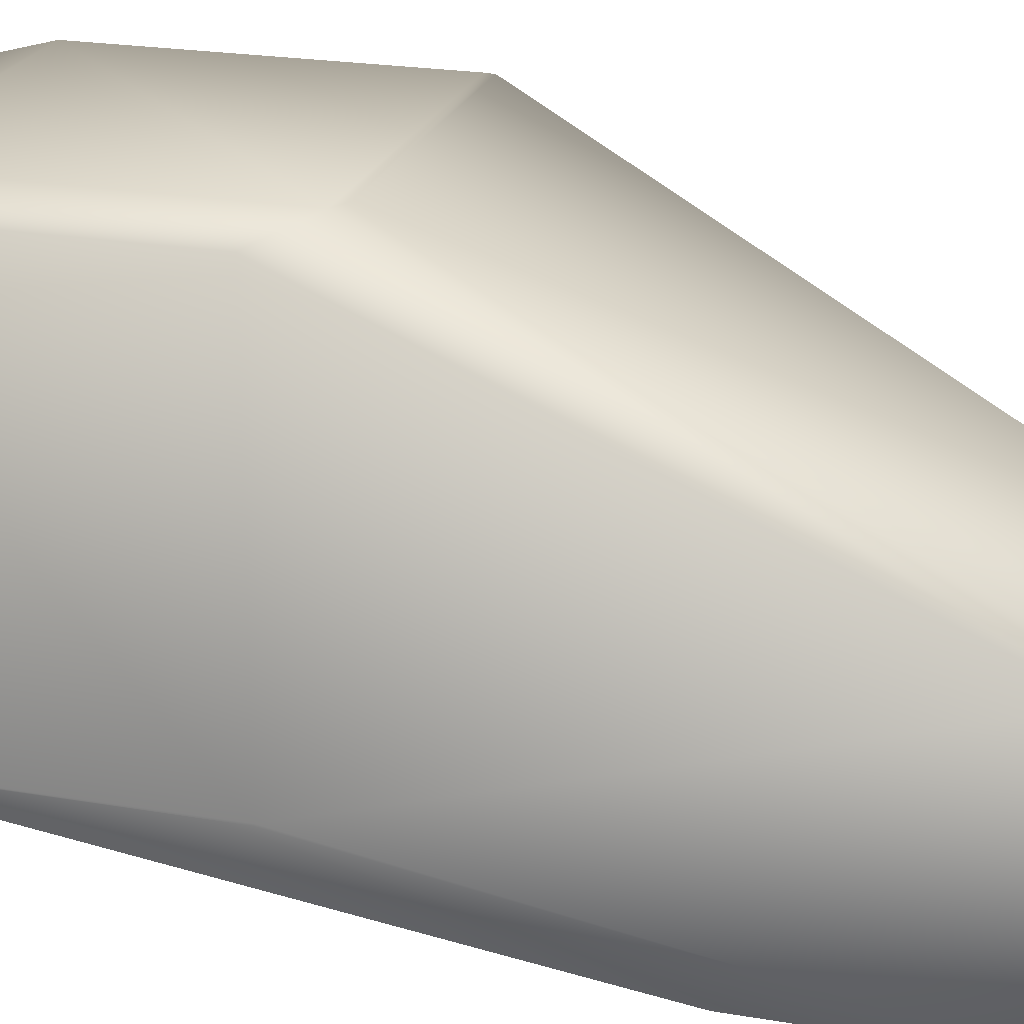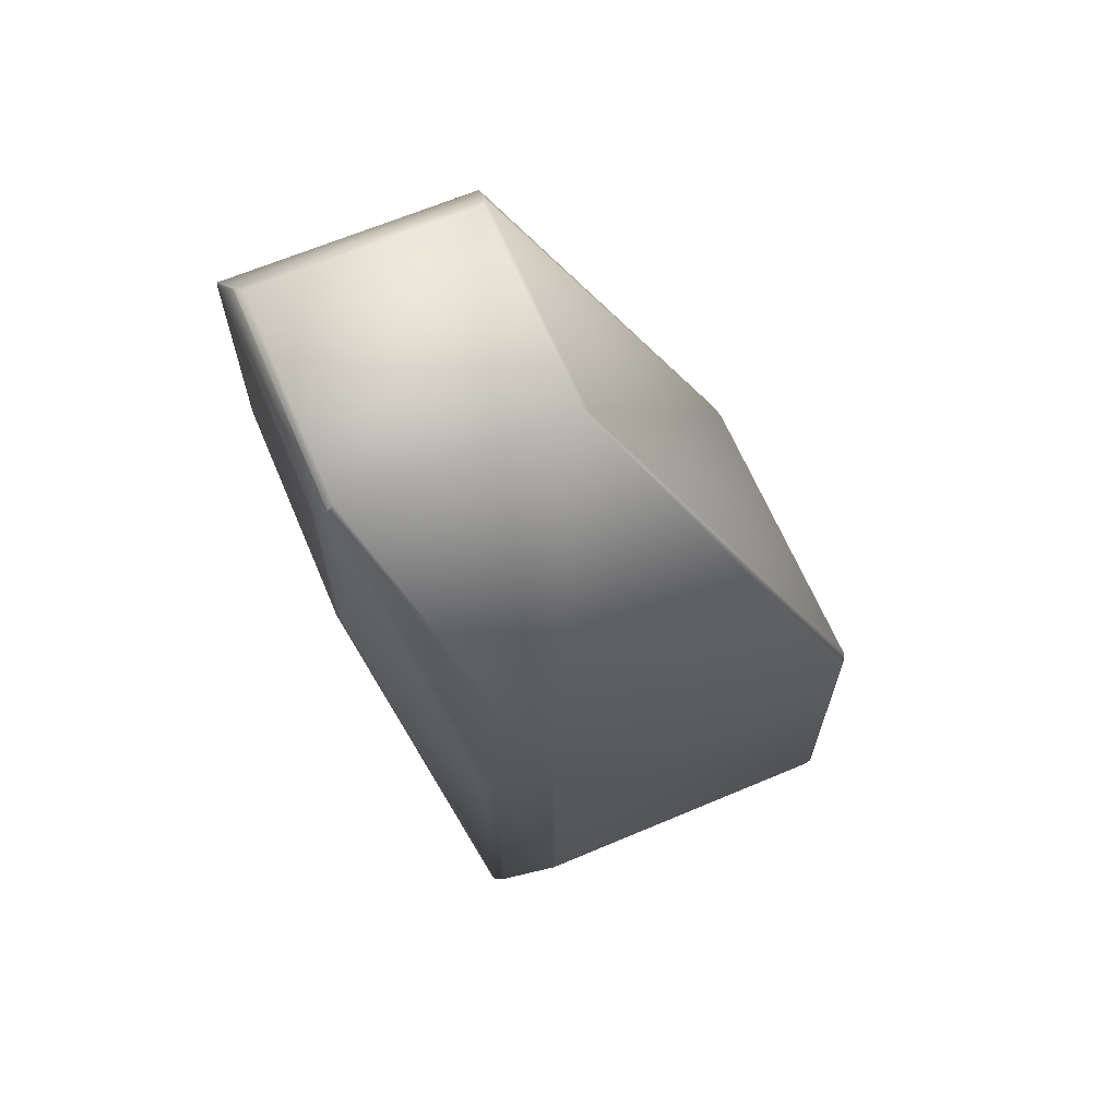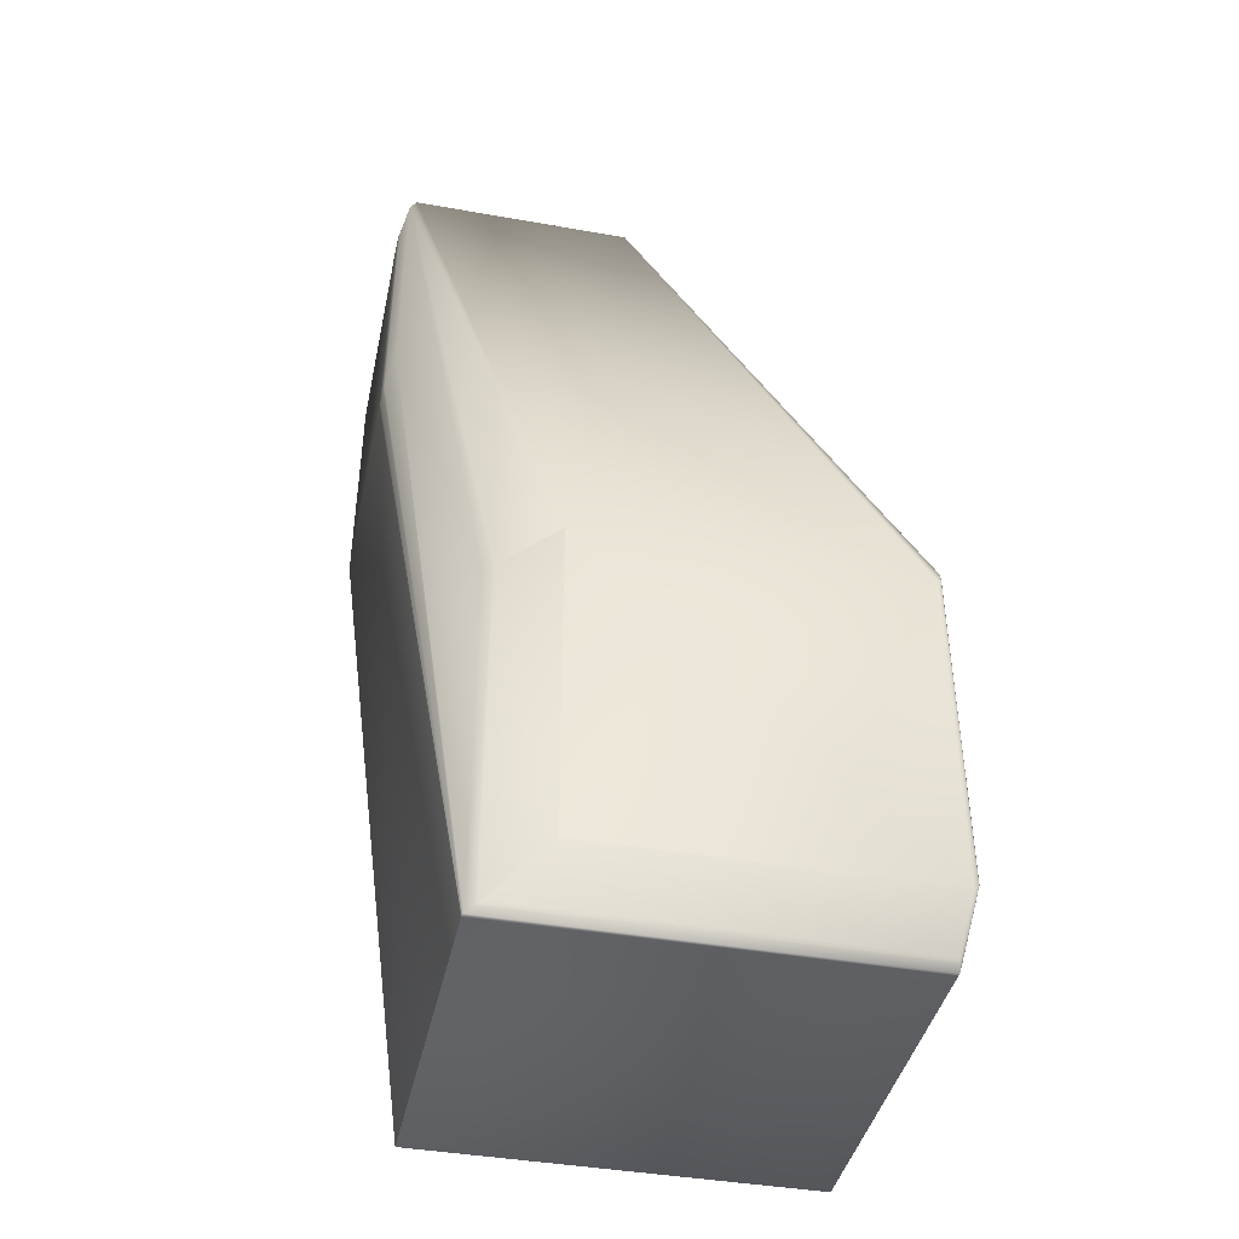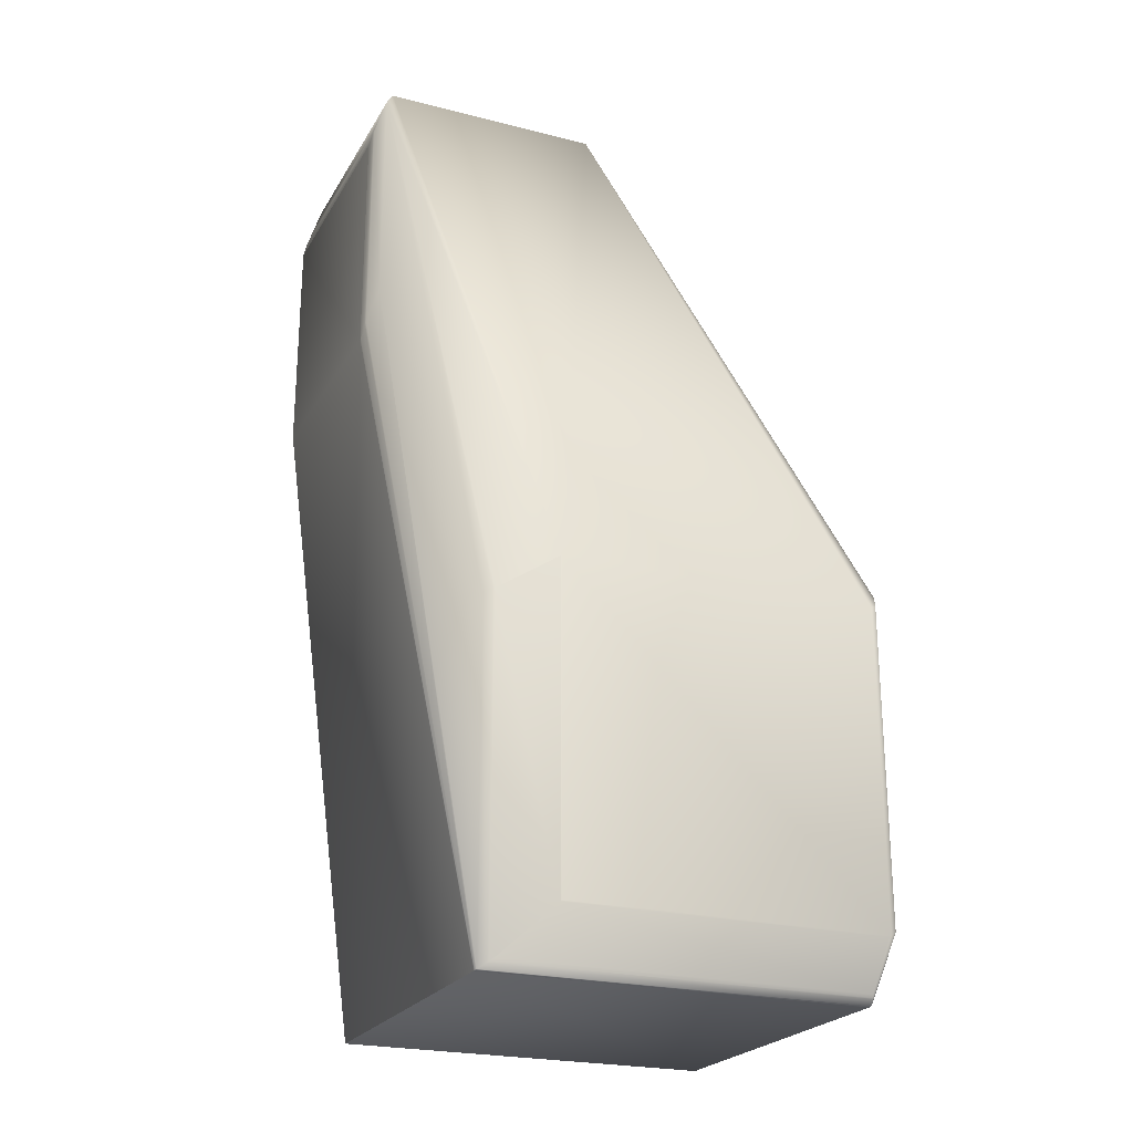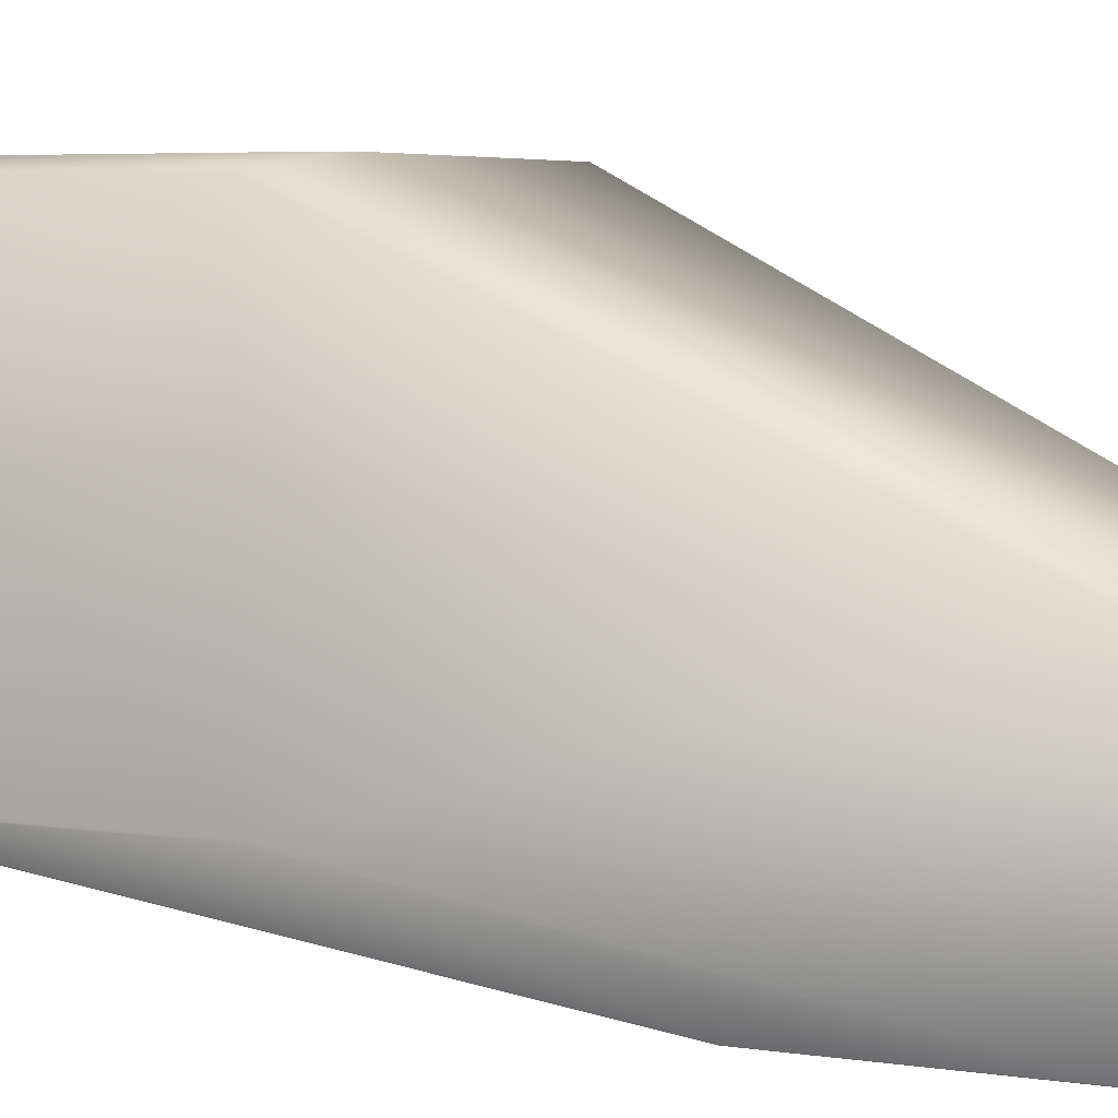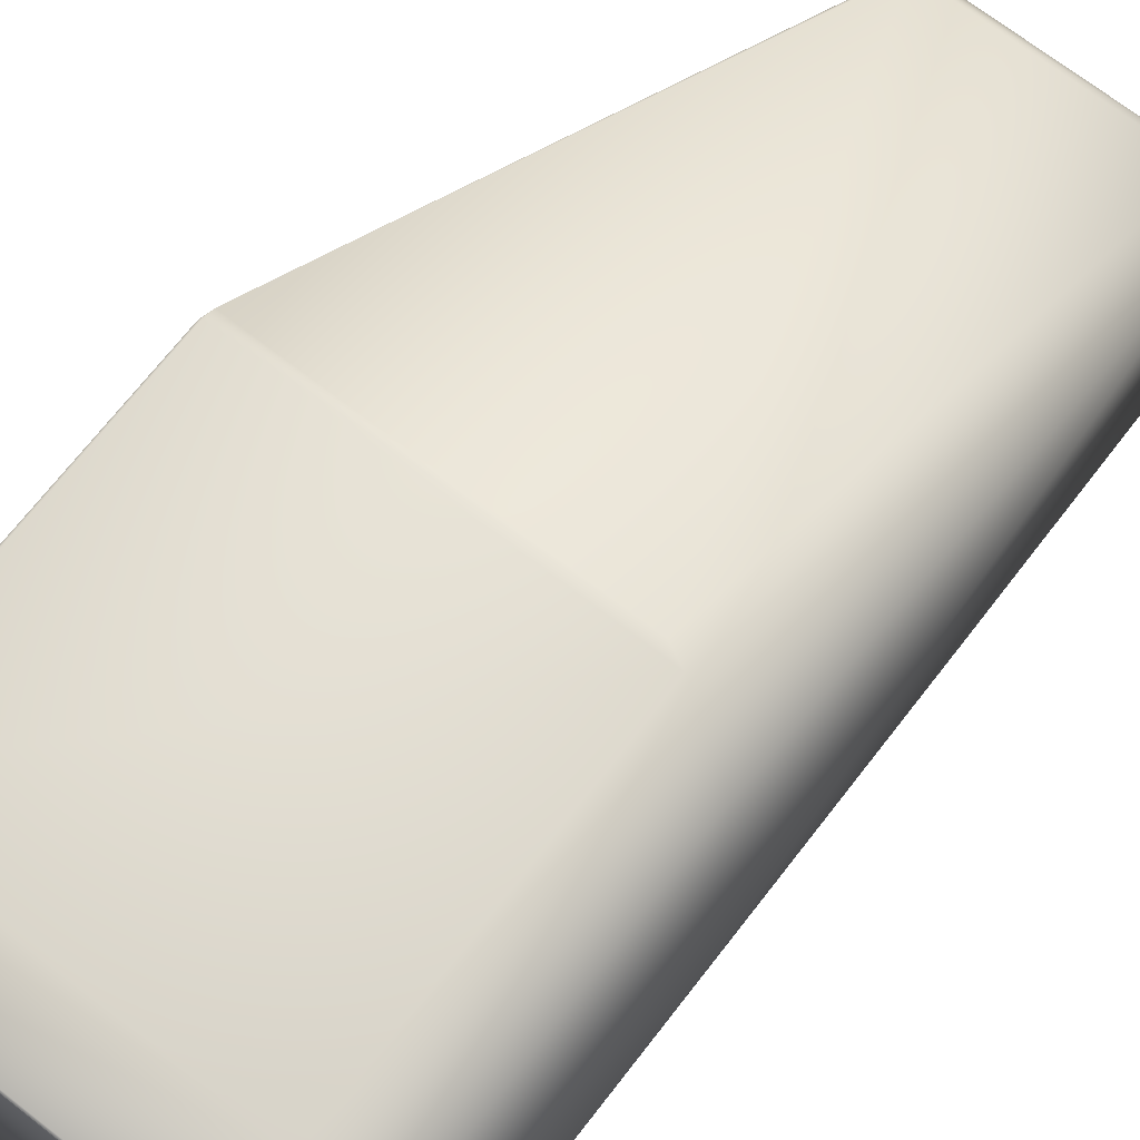
<metadata>
{"format":"obj","ext":"obj","renderer":"f3d","projection":"perspective","resolution":1024,"background":"white","views":[{"elev":22.8,"azim":-73.7,"up":"+Y"},{"elev":65.6,"azim":67.0,"up":"+Z"},{"elev":-41.6,"azim":77.9,"up":"+Z"},{"elev":-23.4,"azim":66.7,"up":"+Z"},{"elev":5.2,"azim":-64.7,"up":"+Y"},{"elev":70.5,"azim":-142.2,"up":"+Y"}]}
</metadata>
<code>
v 0.1819 0.3916 0.5031
v 0.1815 0.3942 0.4993
v 0.08013 0.3916 0.5031
v 0.1819 0.2894 0.5031
v 0.2359 0.3557 0.2498
v 0.234 0.5112 0.2557
v 0.2356 0.5107 0.2508
v 0.2359 0.5083 0.2498
v 0.07566 0.3942 0.4993
v 0.09047 0.5112 0.2557
v 0.1815 0.2868 0.4993
v 0.1818 0.2865 0.4985
v 0.08013 0.2894 0.5031
v 0.07566 0.2868 0.4993
v 0.174 0.2832 0.4857
v 0.1818 0.2865 0.3937
v 0.173 0.2829 0.4854
v 0.2216 0.3253 0.2329
v 0.07499 0.2865 0.4985
v 0.2246 0.3296 0.2342
v 0.2241 0.3287 0.2341
v 0.174 0.2832 0.3798
v 0.1702 0.2826 0.4824
v 0.173 0.2829 0.3793
v 0.1684 0.2824 0.481
v 0.06477 0.2829 0.4854
v 0.1702 0.2826 0.3751
v 0.1683 0.2824 0.4809
v 0.1684 0.2824 0.3733
v 0.05923 0.2824 0.481
v 0.1683 0.2824 0.3732
v 0.05918 0.2824 0.4809
v 0.2209 0.3248 0.07143
v 0.2216 0.3253 0.0717
v 0.1721 0.283 0.3757
v 0.1693 0.2825 0.3736
v 0.05918 0.2824 0.3732
v 0.05489 0.3248 0.07124
v 0.22 0.3248 0.07124
v 0.05886 0.3974 0.4817
v 0.08212 0.5112 0.2514
v 0.05886 0.2827 0.4817
v 0.05461 0.5053 0.2336
v 0.05461 0.326 0.2336
v 0.06025 0.2826 0.4824
v 0.05919 0.2825 0.4814
v 0.05915 0.2825 0.4809
v 0.05913 0.2825 0.4808
v 0.05886 0.2827 0.374
v 0.05464 0.3251 0.2327
v 0.05915 0.2825 0.3732
v 0.05913 0.2825 0.3732
v 0.05464 0.3251 0.07135
v 0.05479 0.3248 0.07143
v 0.2347 0.5112 0.2514
v 0.2347 0.5112 0.1019
v 0.2356 0.5107 0.1009
v 0.2359 0.5083 0.09926
v 0.2217 0.5053 0.07212
v 0.08212 0.5112 0.1019
v 0.2246 0.5043 0.0746
v 0.2241 0.5047 0.07404
v 0.2226 0.5053 0.07303
v 0.2357 0.5072 0.09849
v 0.2254 0.5039 0.07591
v 0.2252 0.5043 0.0758
v 0.2359 0.3557 0.09926
v 0.2357 0.3553 0.09849
v 0.2254 0.3315 0.07591
v 0.2246 0.3296 0.0746
v 0.222 0.5051 0.07216
v 0.2216 0.5049 0.0717
v 0.2241 0.3287 0.07404
v 0.2209 0.505 0.07143
v 0.05461 0.5053 0.07212
v 0.2208 0.5045 0.07135
v 0.2201 0.5045 0.07122
v 0.05479 0.505 0.07143
v 0.2208 0.3251 0.07135
v 0.2201 0.5045 0.07122
v 0.05491 0.5045 0.07122
v 0.2201 0.3248 0.07122
v 0.2201 0.3248 0.07122
v 0.05489 0.5045 0.07122
v 0.2357 0.3553 0.2491
v 0.05489 0.3248 0.07122
v 0.05464 0.5045 0.07135
v 0.05461 0.326 0.07212
f 1 2 3
f 1 4 5
f 1 3 4
f 1 6 2
f 1 7 6
f 1 8 7
f 1 5 8
f 2 9 3
f 2 6 10
f 2 10 9
f 4 11 12
f 4 12 5
f 4 3 13
f 4 13 11
f 11 13 14
f 11 14 12
f 12 15 16
f 12 17 15
f 12 16 18
f 12 14 19
f 12 19 17
f 12 20 5
f 12 21 20
f 12 18 21
f 15 17 22
f 15 22 16
f 17 23 24
f 17 25 23
f 17 24 22
f 17 19 26
f 17 26 25
f 23 25 27
f 23 27 24
f 25 28 29
f 25 29 27
f 25 26 30
f 25 30 28
f 28 31 29
f 28 30 32
f 28 32 31
f 16 22 33
f 16 34 18
f 16 33 34
f 22 24 33
f 24 35 33
f 24 27 35
f 35 27 36
f 35 36 33
f 27 29 36
f 36 29 33
f 29 31 33
f 31 32 37
f 31 37 38
f 31 39 33
f 31 38 39
f 3 9 14
f 3 14 13
f 9 40 14
f 9 10 41
f 9 41 40
f 40 42 14
f 40 41 43
f 40 43 44
f 40 44 42
f 14 42 19
f 19 45 26
f 19 42 45
f 26 45 30
f 45 42 46
f 45 46 30
f 42 30 46
f 42 32 30
f 42 47 32
f 42 48 47
f 42 49 48
f 42 44 50
f 42 50 49
f 32 47 37
f 47 48 51
f 47 51 37
f 48 49 52
f 48 52 51
f 49 50 53
f 49 54 52
f 49 53 54
f 37 51 38
f 51 52 54
f 51 54 38
f 6 55 10
f 6 7 55
f 55 7 56
f 55 56 41
f 55 41 10
f 7 8 57
f 7 57 56
f 8 58 57
f 8 5 58
f 56 57 59
f 56 59 60
f 56 60 41
f 57 58 61
f 57 61 62
f 57 62 63
f 57 63 59
f 58 64 65
f 58 65 66
f 58 66 61
f 58 5 67
f 58 67 64
f 64 67 68
f 64 68 65
f 65 61 66
f 65 68 69
f 65 69 61
f 61 69 70
f 61 70 62
f 62 71 63
f 62 72 71
f 62 70 73
f 62 73 72
f 63 71 59
f 71 72 59
f 59 72 74
f 59 74 75
f 59 75 60
f 72 76 74
f 72 73 34
f 72 34 76
f 74 76 77
f 74 77 78
f 74 78 75
f 76 34 79
f 76 79 77
f 77 80 81
f 77 79 82
f 77 82 80
f 77 81 78
f 80 82 83
f 80 83 84
f 80 84 81
f 5 85 67
f 5 20 85
f 85 20 68
f 85 68 67
f 20 21 70
f 20 70 68
f 21 18 73
f 21 73 70
f 18 34 73
f 68 70 69
f 34 33 79
f 33 82 79
f 33 83 82
f 33 39 83
f 83 39 86
f 83 86 84
f 39 38 86
f 41 60 43
f 43 60 75
f 43 75 44
f 75 78 87
f 75 87 88
f 75 88 44
f 78 81 84
f 78 84 87
f 87 84 53
f 87 53 88
f 84 86 53
f 44 88 50
f 50 88 53
f 54 53 38
f 53 86 38

</code>
